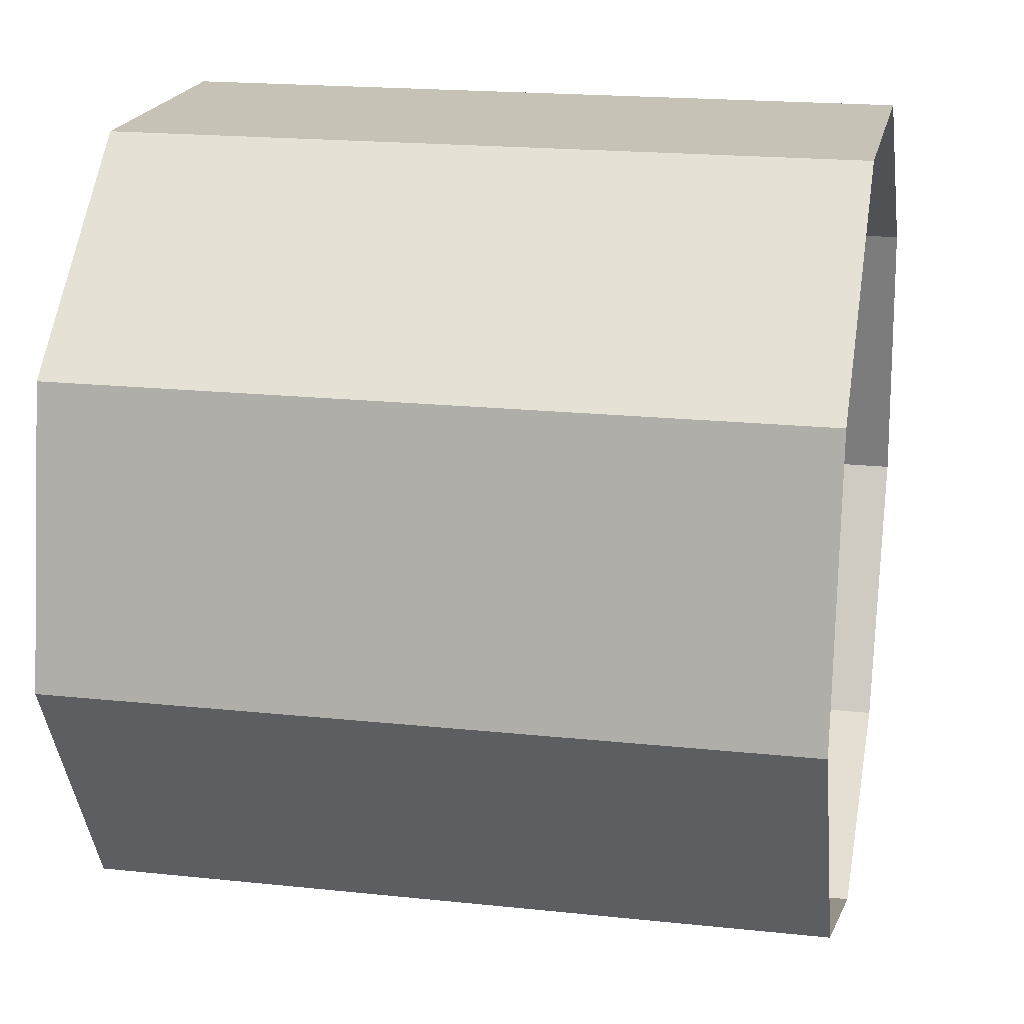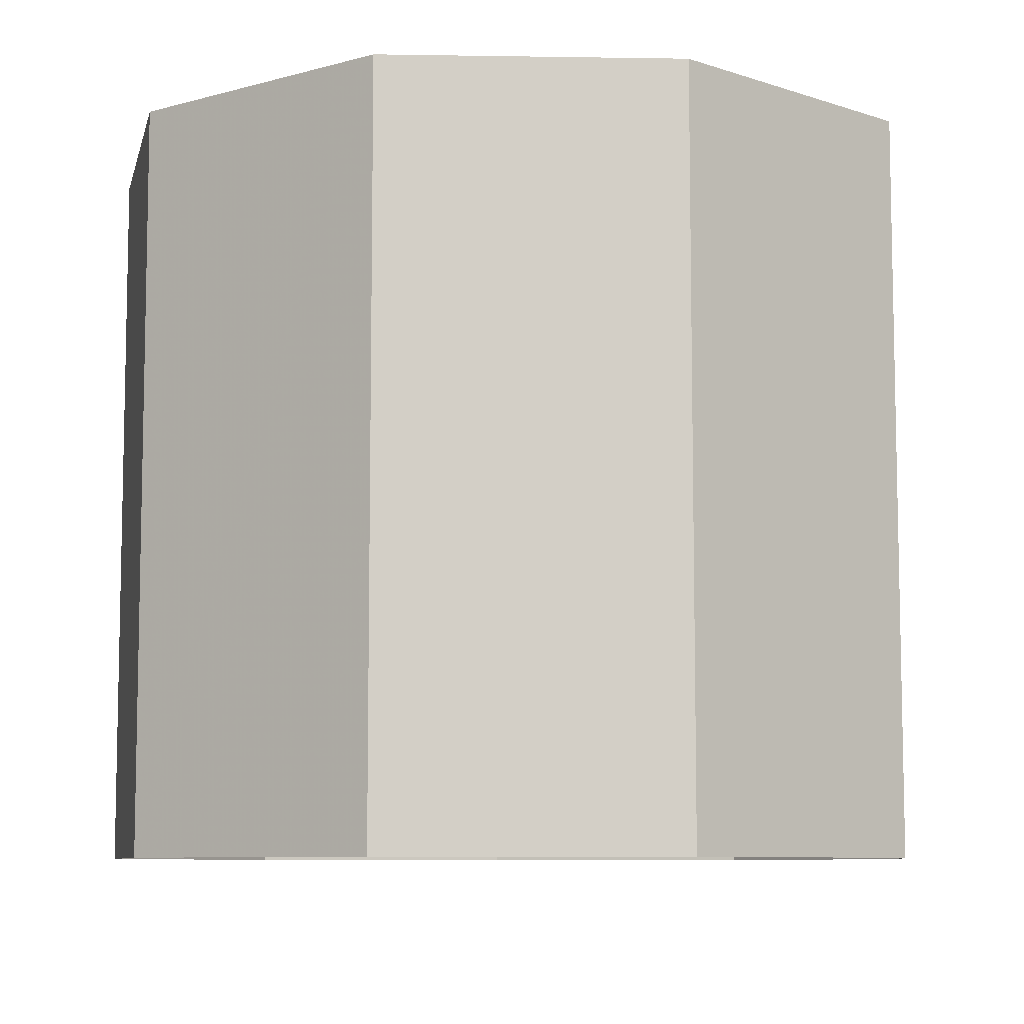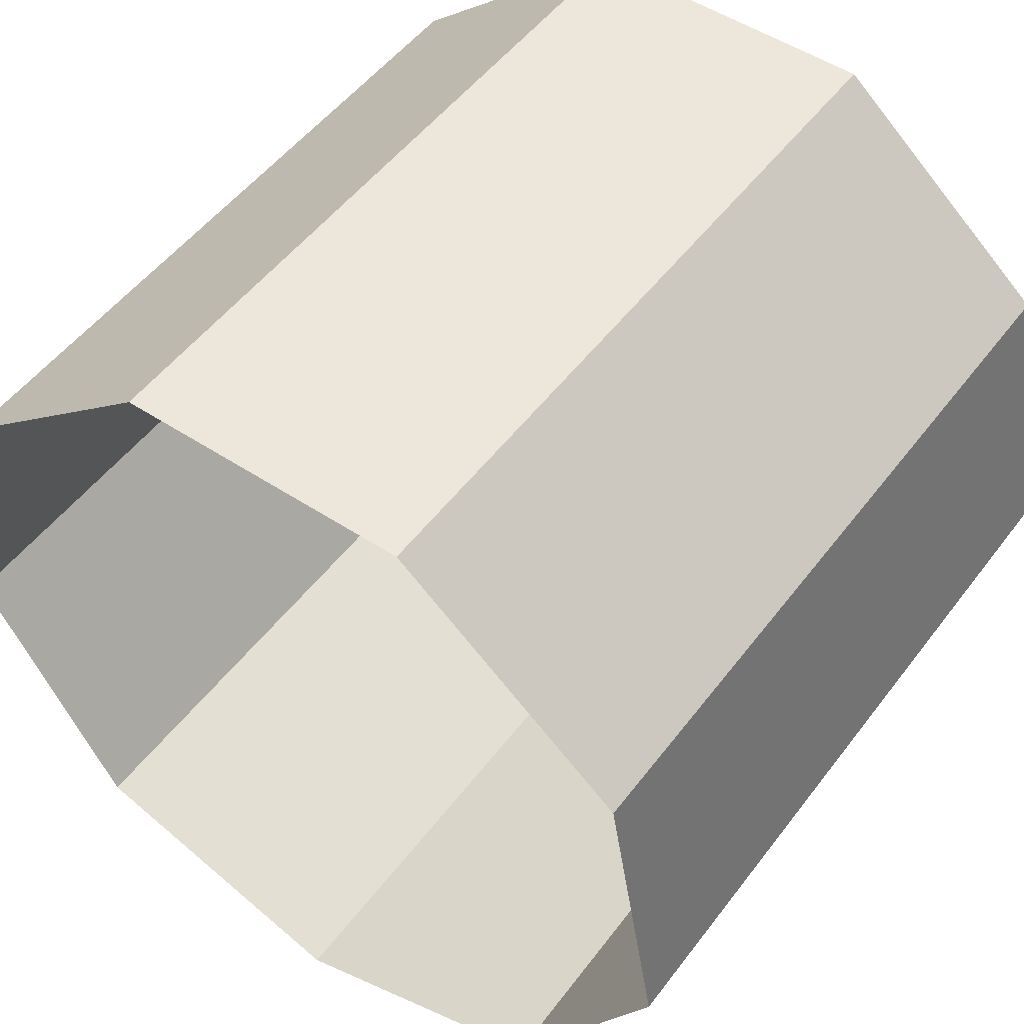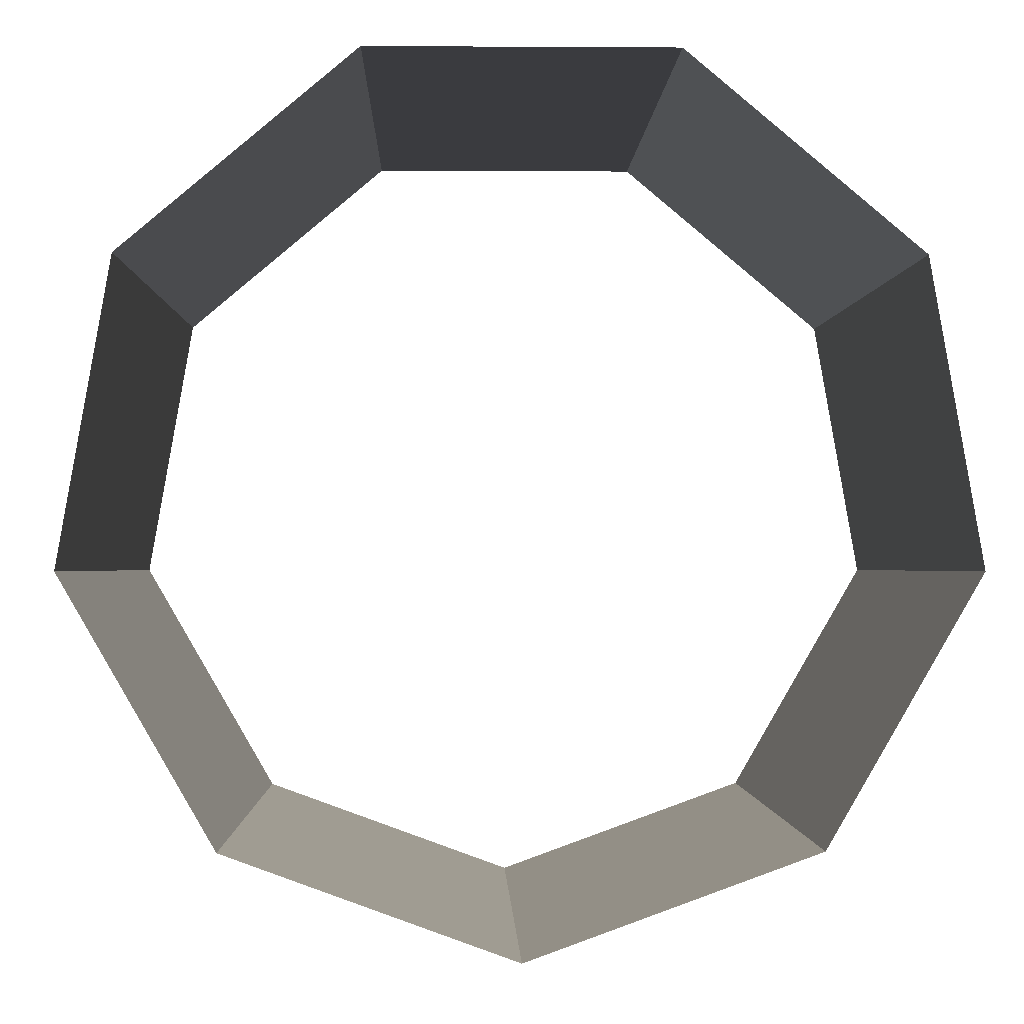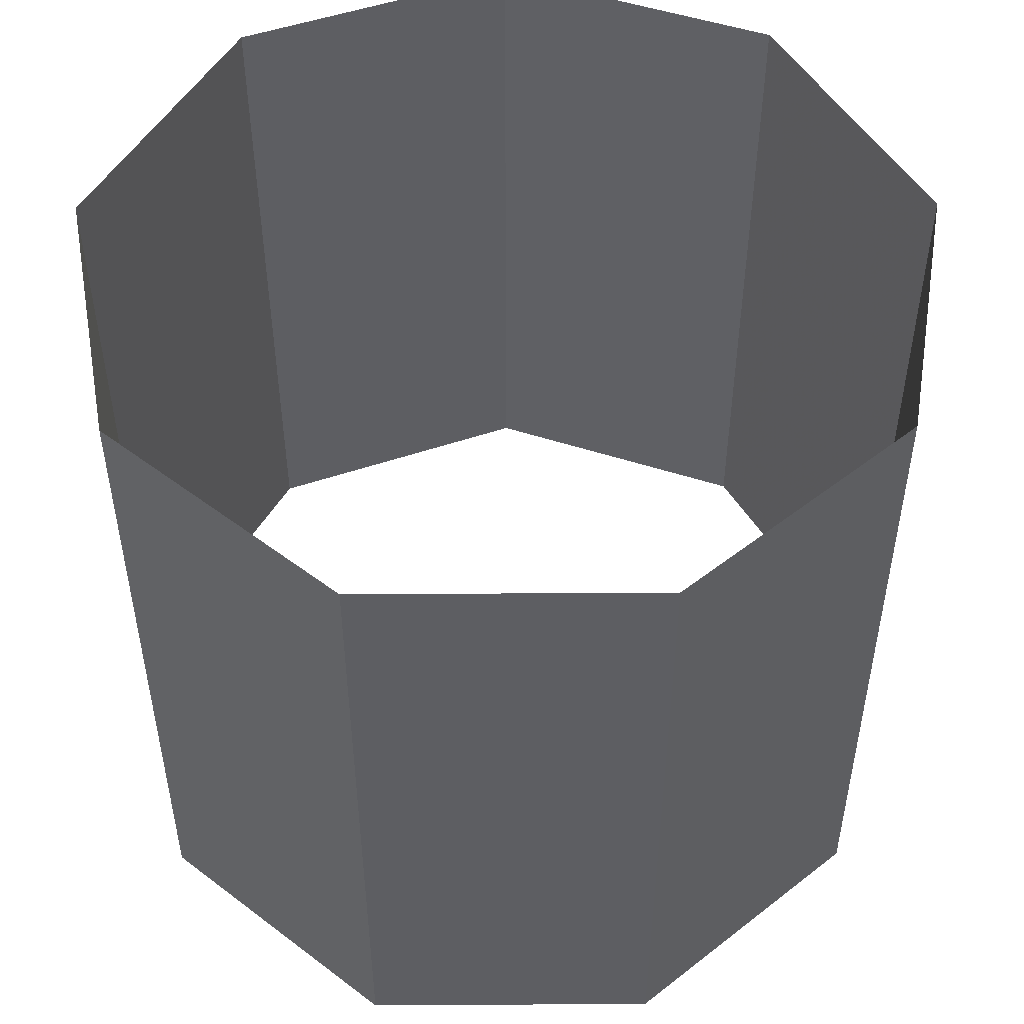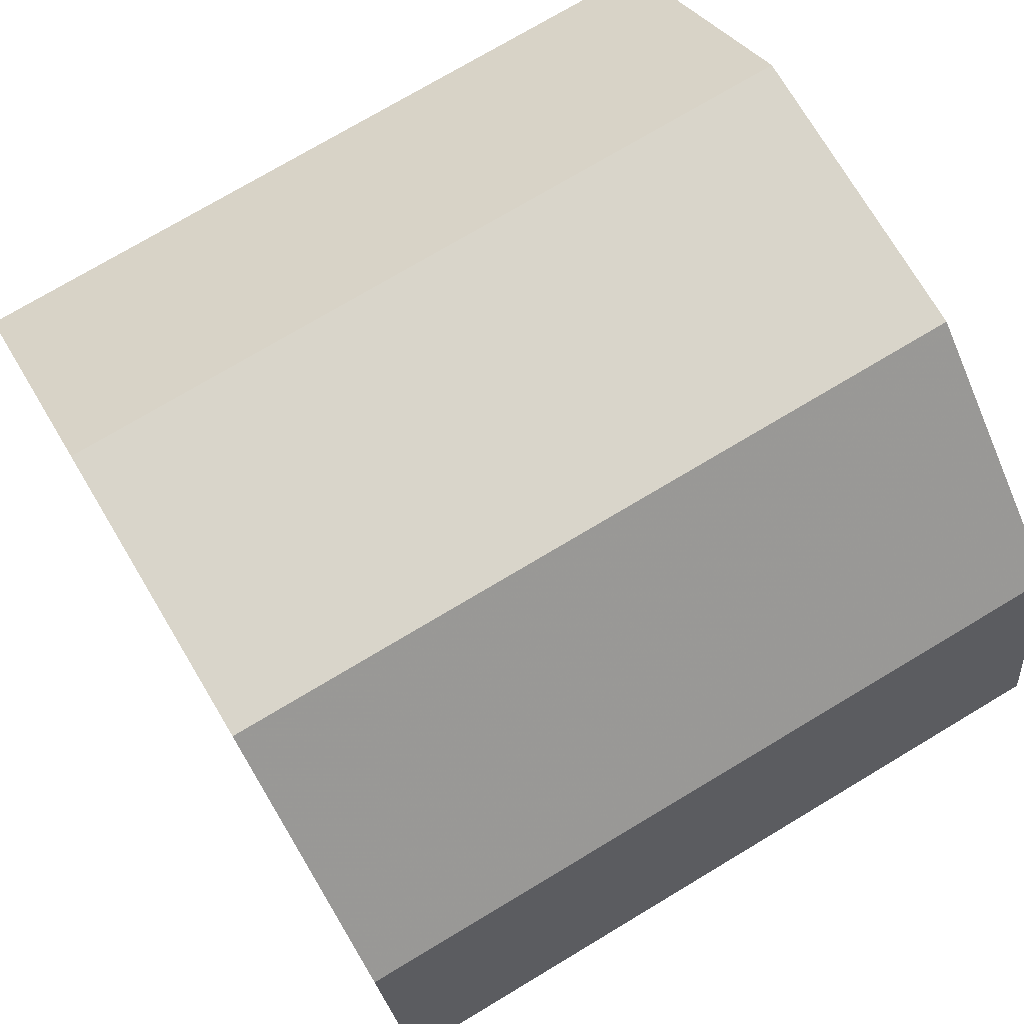
<metadata>
{"format":"obj","ext":"obj","renderer":"f3d","projection":"perspective","resolution":1024,"background":"white","views":[{"elev":19.1,"azim":101.4,"up":"+Y"},{"elev":-8.1,"azim":177.5,"up":"+Z"},{"elev":51.0,"azim":35.7,"up":"+Y"},{"elev":-1.2,"azim":-1.4,"up":"+Y"},{"elev":50.8,"azim":-20.4,"up":"+Z"},{"elev":74.6,"azim":-120.9,"up":"+Y"}]}
</metadata>
<code>
o obj_0
v 6.665 		24.84 		0
v 9.43 		9.159 		0
v 1.467 		-4.635 		0
v -21.59 		3.562 		0
v -13.5 		0.618 		0
v -21.46 		35.08 		0
v -9.196 		25.03 		0
v -17.8 		25.03 		0
v -5.536 		35.08 		40
v -5.536 		35.08 		0
v -21.46 		35.08 		40
v -2.602 		19.49 		0
v -17.8 		25.03 		40
v -9.196 		25.03 		40
v 6.665 		24.84 		40
v 1.467 		-4.635 		40
v 9.43 		9.159 		40
v -2.602 		19.49 		40
v -1.107 		11.02 		0
v -13.5 		0.618 		40
v -21.59 		3.562 		40
v -5.411 		3.562 		0
v -1.107 		11.02 		40
v -5.411 		3.562 		40
v -13.5 		-10.08 		0
v -25.89 		11.02 		40
v -28.47 		-4.635 		40
v -13.5 		-10.08 		40
v -36.43 		9.159 		40
v -24.4 		19.49 		40
v -28.47 		-4.635 		0
v -33.66 		24.84 		40
v -25.89 		11.02 		0
v -36.43 		9.159 		0
v -24.4 		19.49 		0
v -33.66 		24.84 		0
g group_0_16089887
f 3 16 28 25
f 28 27 31 25
f 9 15 1 10
f 36 34 29 32
f 29 34 31 27
f 6 36 32 11
f 3 2 17 16
f 2 1 15 17
f 9 10 6 11

</code>
